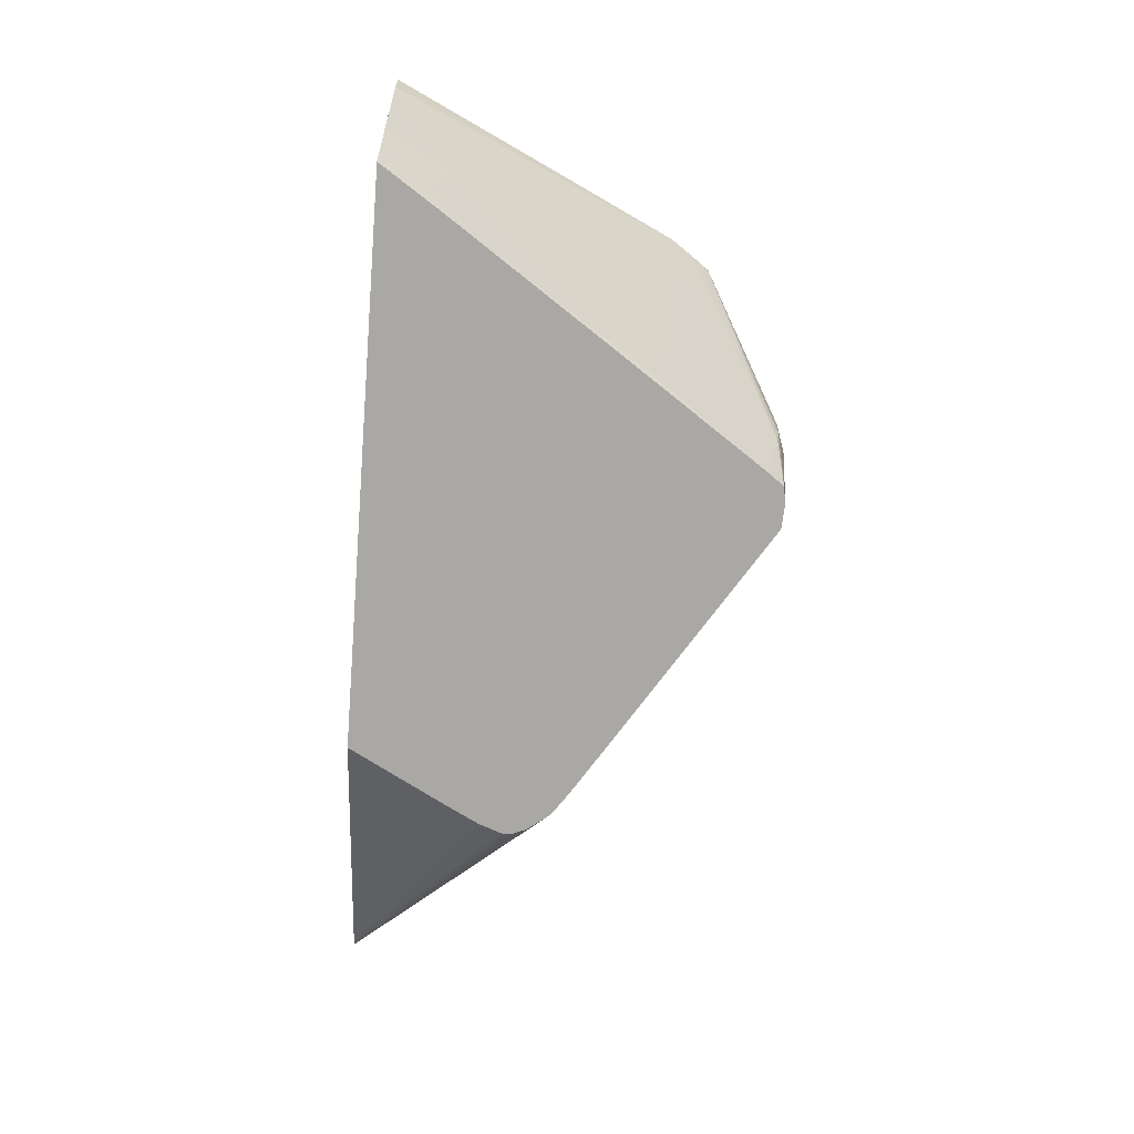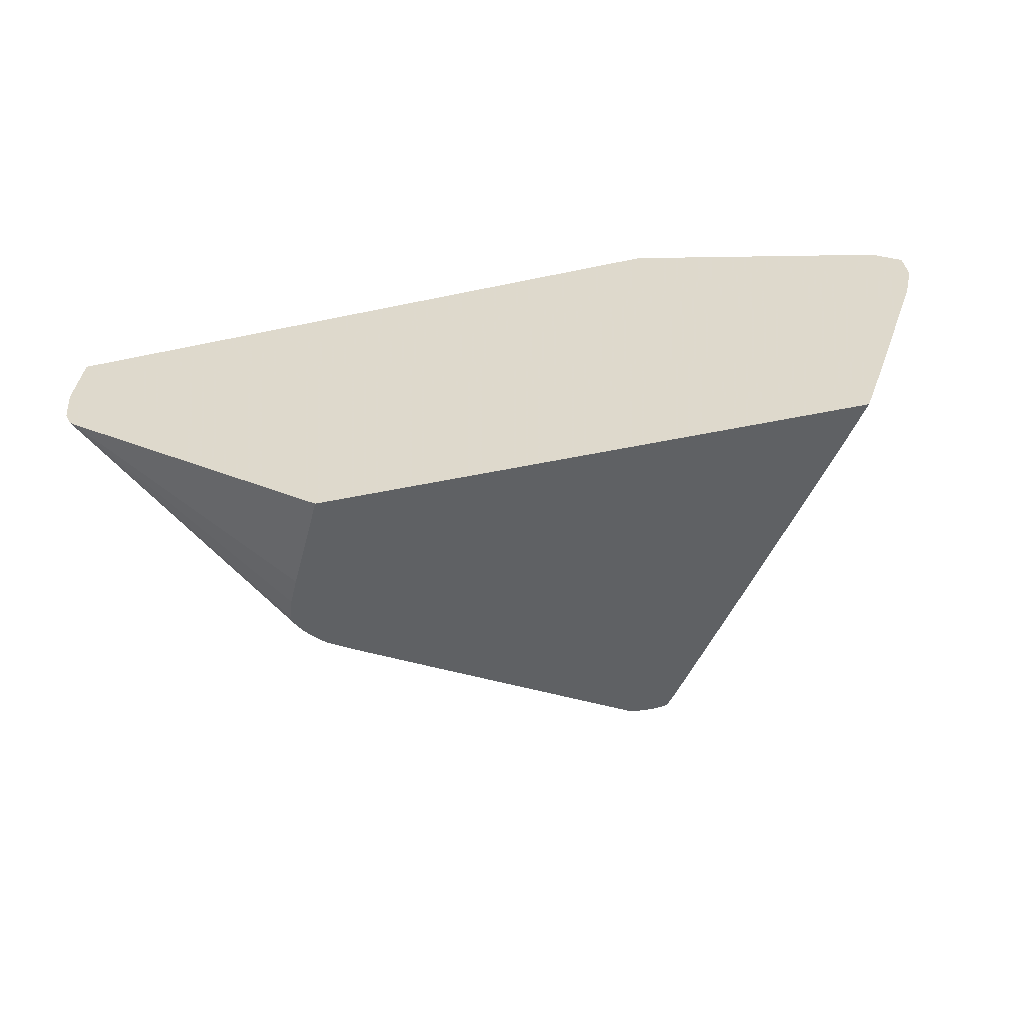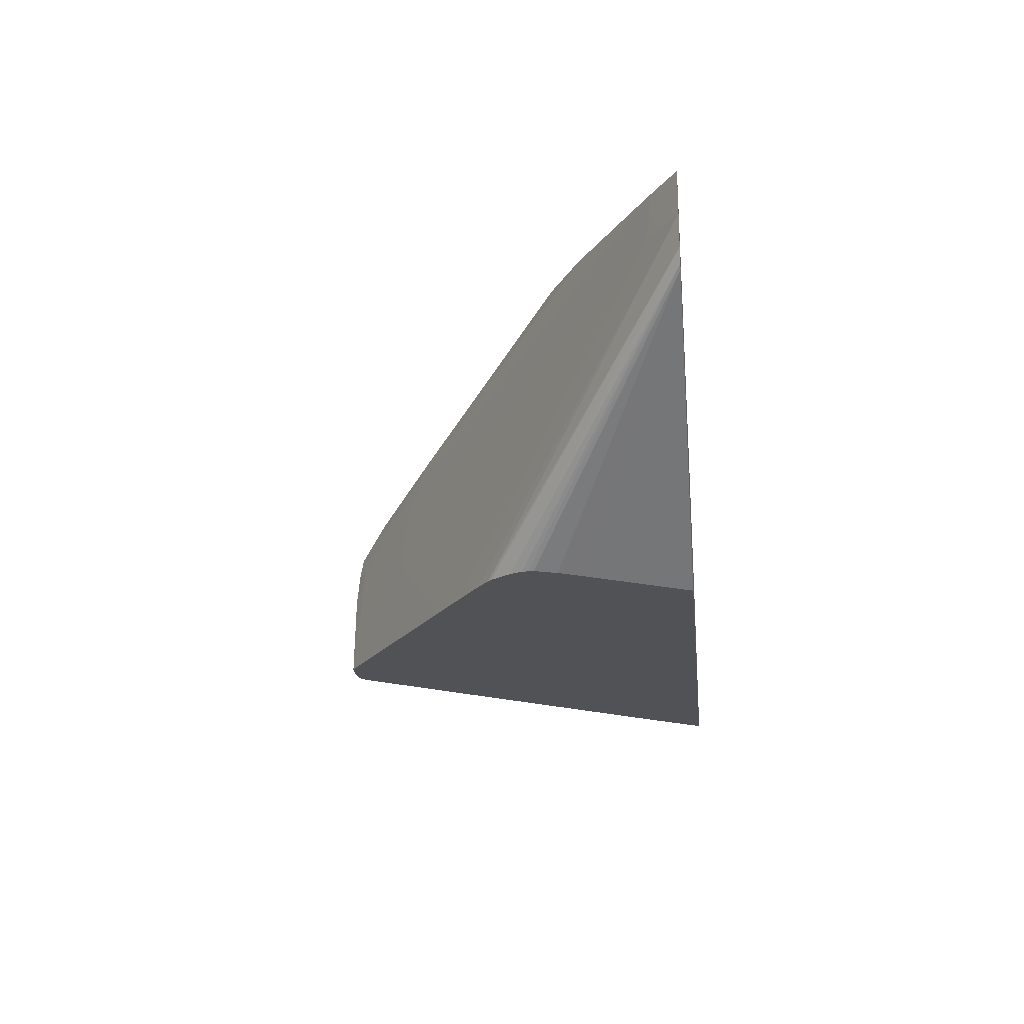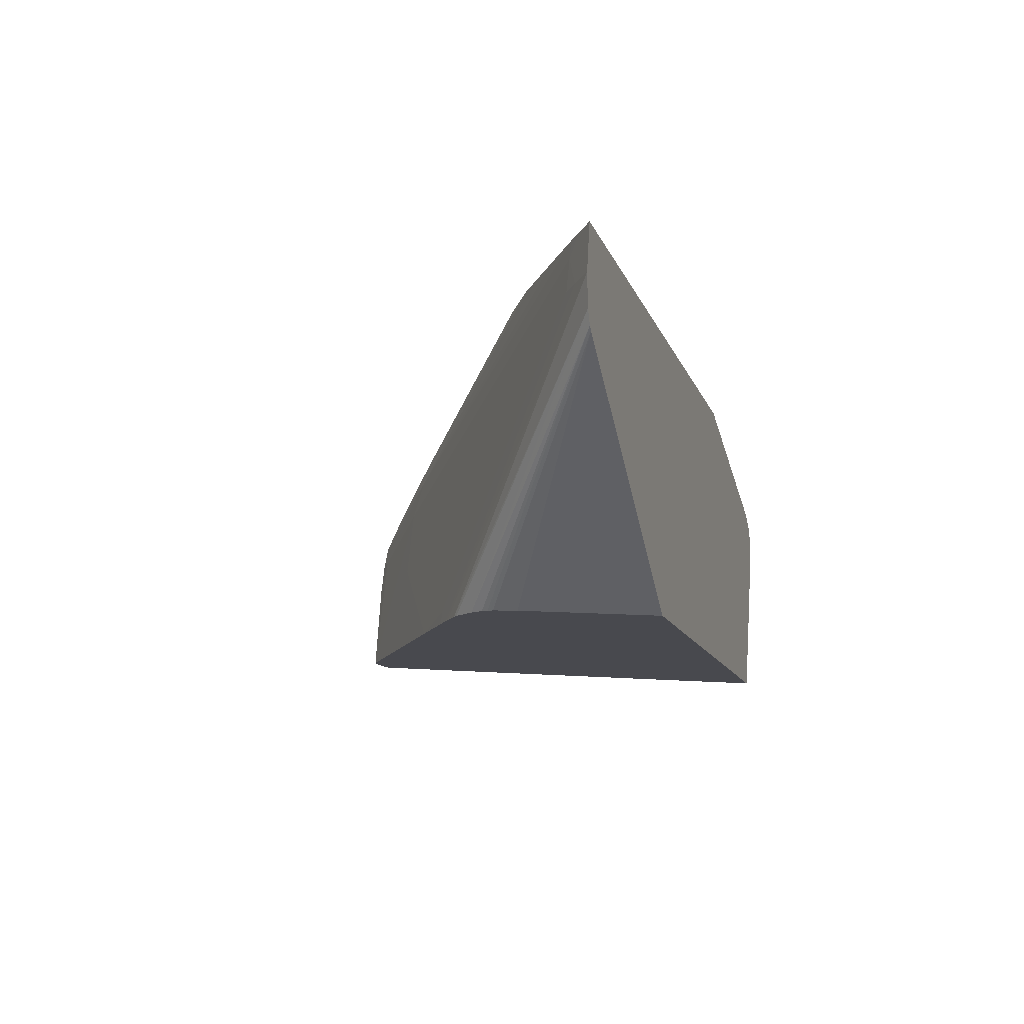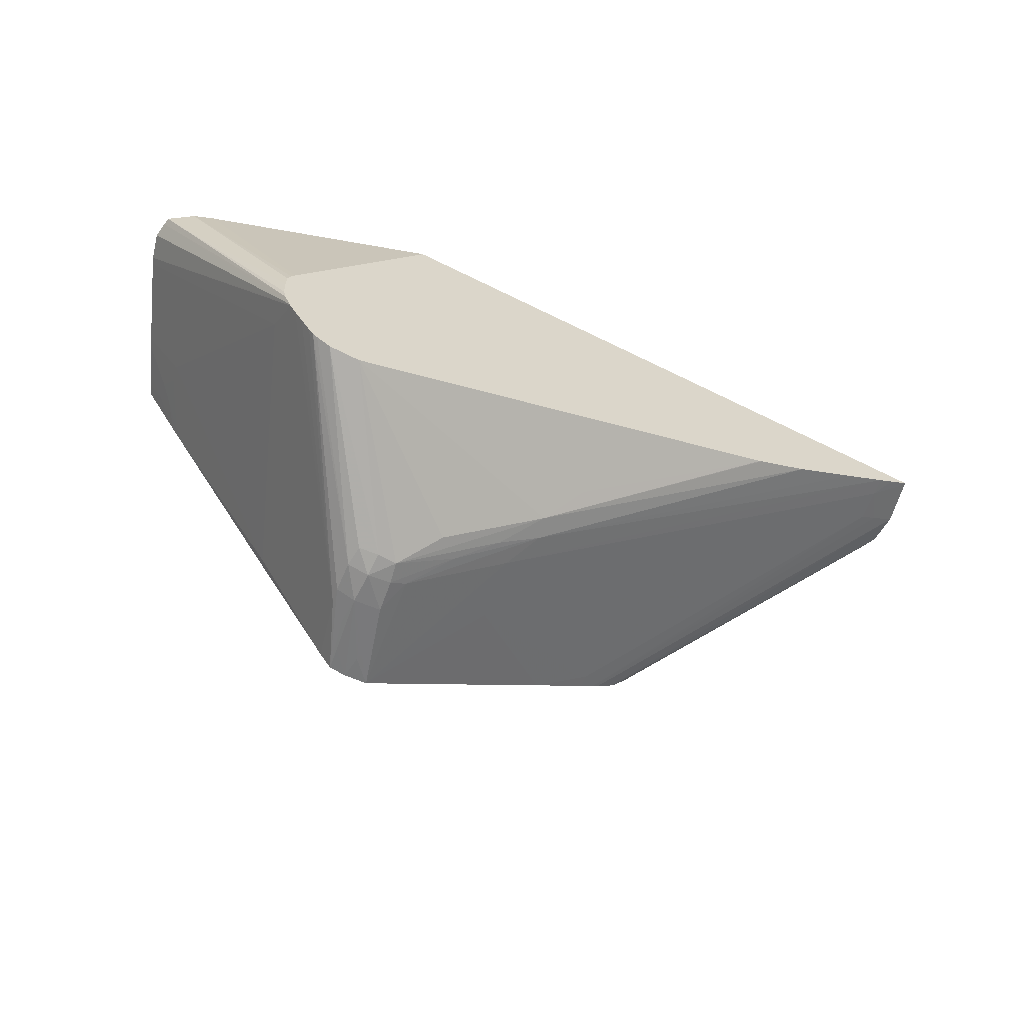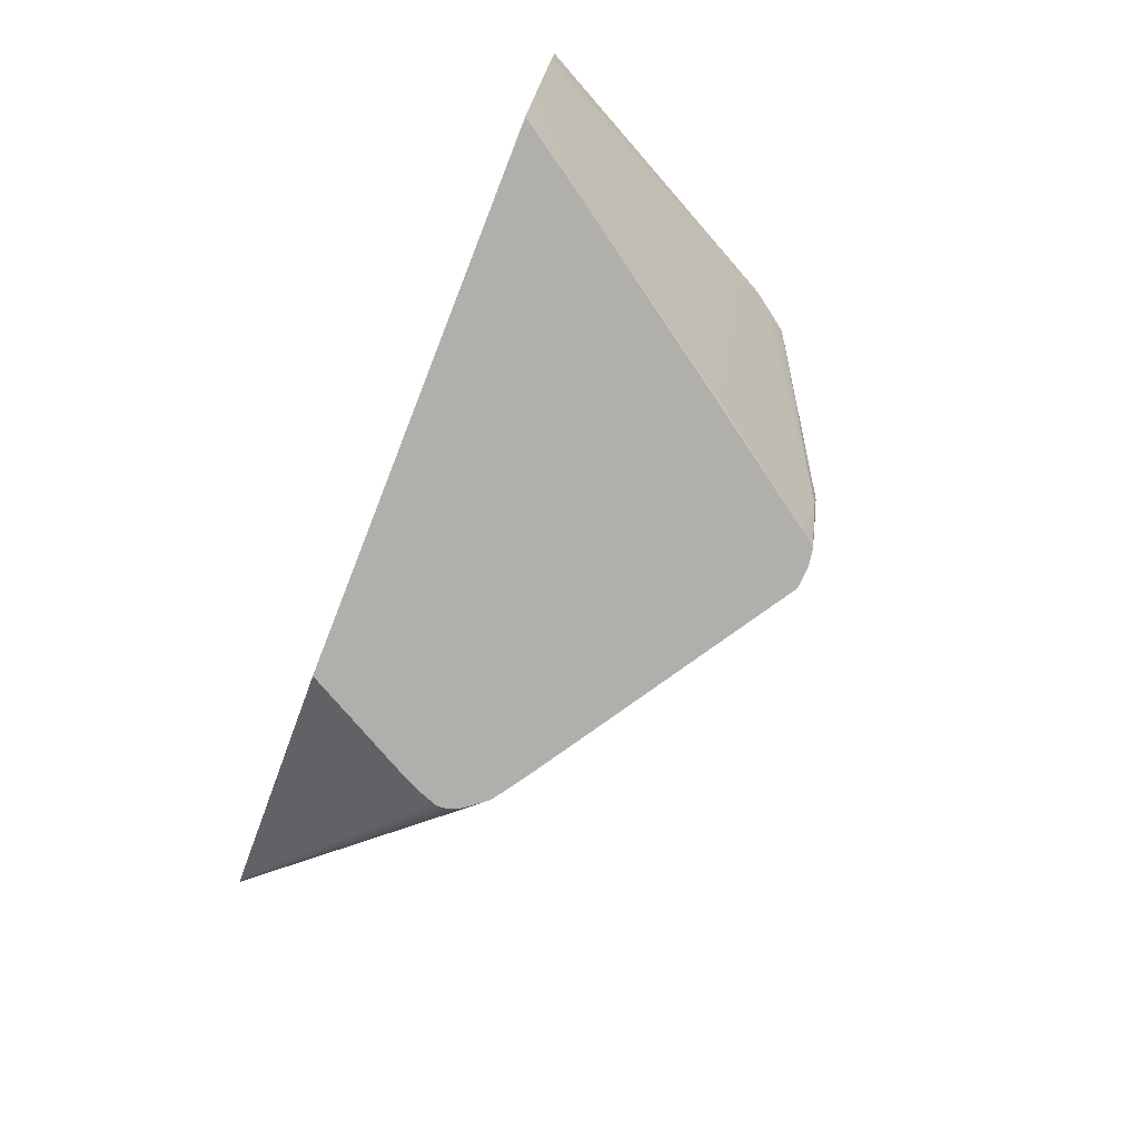
<metadata>
{"format":"obj","ext":"obj","renderer":"f3d","projection":"perspective","resolution":1024,"background":"white","views":[{"elev":-75.2,"azim":85.7,"up":"+Y"},{"elev":-46.1,"azim":13.7,"up":"+Y"},{"elev":-20.9,"azim":-83.9,"up":"+Y"},{"elev":-12.6,"azim":-74.2,"up":"+Y"},{"elev":-60.6,"azim":152.9,"up":"+Z"},{"elev":-78.1,"azim":68.5,"up":"+Y"}]}
</metadata>
<code>
v 0.01505 0.004369 -0.04884
v 0.01563 0.004369 -0.04863
v 0.01506 0.003479 -0.04872
v 0.01465 0.001697 -0.04862
v 0.01475 0.002428 -0.04868
v 0.01414 0.001697 -0.0487
v 0.01408 0.002428 -0.04873
v 0.01344 0.001697 -0.04866
v 0.01421 0.004369 -0.04876
v 0.01505 0.005341 -0.04882
v 0.01571 0.005341 -0.04868
v 0.01554 0.003856 -0.04856
v 0.01947 0.01074 -0.04666
v 0.01502 0.001697 -0.04812
v 0.01383 0.005341 -0.0484
v 0.007479 0.001697 -0.04485
v 0.01073 0.004369 -0.04657
v 0.01095 0.006311 -0.04644
v 0.01432 0.005341 -0.04868
v 0.01444 0.005964 -0.04861
v 0.01505 0.006032 -0.04865
v 0.01565 0.005963 -0.04862
v 0.01891 0.01074 -0.04695
v 0.01933 0.01074 -0.04674
v 0.01961 0.01074 -0.04647
v 0.01988 0.01074 -0.0461
v 0.02013 0.01074 -0.04575
v 0.01654 0.004763 -0.04762
v 0.01749 0.001909 -0.04468
v 0.01759 0.001697 -0.04438
v 0.01272 0.006311 -0.04753
v 0.01031 0.007281 -0.04587
v 0.005753 0.001697 -0.04374
v 0.005791 0.002078 -0.04371
v 0.006249 0.006311 -0.04343
v -0.001858 0.009223 -0.03782
v -0.001751 0.01019 -0.03775
v -0.001683 0.01074 -0.0377
v 0.01339 0.006895 -0.04768
v 0.01798 0.01074 -0.04698
v 0.01154 0.006982 -0.04667
v 0.01047 0.007913 -0.04576
v 0.0202 0.01019 -0.04534
v 0.0203 0.01074 -0.04549
v 0.02042 0.009629 -0.04471
v 0.02229 0.003984 -0.03878
v 0.02218 0.003398 -0.03861
v 0.02139 0.001848 -0.03889
v 0.02123 0.001697 -0.03905
v -0.0001454 0.01074 -0.03866
v 0.00193 0.01074 -0.03996
v 0.005286 0.001697 -0.04344
v -0.002425 0.009223 -0.03745
v -0.002894 0.01068 -0.03692
v -0.002199 0.01074 -0.03737
v 0.009524 0.008802 -0.04473
v 0.003735 0.01074 -0.04092
v 0.003672 0.01074 -0.04088
v 0.02035 0.01074 -0.04541
v 0.02445 0.006475 -0.03692
v 0.02438 0.006272 -0.03692
v 0.02241 0.004631 -0.03896
v 0.0234 0.003664 -0.03692
v 0.0233 0.00339 -0.03692
v 0.02238 0.002775 -0.03795
v 0.02202 0.002442 -0.0383
v 0.02149 0.001697 -0.03866
v 0.00509 0.001697 -0.04331
v -0.003216 0.009223 -0.03692
v -0.003167 0.009446 -0.03692
v -0.00288 0.01074 -0.03692
v 0.02052 0.01074 -0.04504
v 0.02456 0.007771 -0.03692
v 0.02464 0.007281 -0.03692
v 0.02293 0.002433 -0.03692
v 0.02226 0.002128 -0.03776
v 0.02169 0.001697 -0.03835
v 0.004566 0.001697 -0.04294
v -0.003156 0.008252 -0.03692
v 0.01641 0.01074 -0.03692
v 0.0206 0.01074 -0.04473
v 0.02451 0.008005 -0.03692
v 0.02276 0.002016 -0.03692
v 0.02263 0.001697 -0.03692
v 0.004446 0.001697 -0.04283
v -0.002962 0.007856 -0.03692
v 0.00398 0.001697 -0.04222
v 0.02317 0.008702 -0.03692
v 0.0204 0.01074 -0.04327
v 0.02062 0.01074 -0.04417
v 0.02378 0.008487 -0.03692
v 0.02061 0.01074 -0.04373
v 0.006093 0.001697 -0.03692
v -0.002837 0.007745 -0.03692
v 0.003825 0.001697 -0.04185
v 0.003792 0.001697 -0.04167
v 0.003792 0.001697 -0.04151
v 0.02051 0.01074 -0.04346
v 0.004463 0.001697 -0.03999
v 0.004037 0.001697 -0.04083
f 46 63 64
f 44 59 60
f 43 44 45
f 45 61 62
f 45 62 46
f 46 62 61
f 46 61 63
f 44 60 45
f 45 60 61
f 52 68 53
f 47 64 65
f 47 65 66
f 47 66 48
f 48 66 67
f 48 67 49
f 53 69 70
f 54 70 69
f 42 57 56
f 53 70 54
f 53 68 69
f 46 64 47
f 42 58 57
f 29 49 30
f 40 56 57
f 29 43 45
f 54 69 79
f 29 45 46
f 29 46 47
f 29 47 48
f 29 48 49
f 31 32 41
f 32 38 50
f 32 50 51
f 32 51 42
f 32 42 41
f 33 52 36
f 33 36 34
f 34 36 35
f 36 52 53
f 36 53 37
f 37 53 54
f 37 54 55
f 37 55 38
f 39 42 40
f 40 42 56
f 42 51 58
f 54 79 86
f 86 87 95
f 54 94 93
f 72 82 73
f 75 83 76
f 76 83 77
f 77 83 84
f 78 85 79
f 79 85 87
f 79 87 86
f 80 88 89
f 81 90 82
f 82 90 92
f 82 92 91
f 86 95 96
f 86 96 97
f 86 97 94
f 88 91 98
f 88 98 89
f 91 92 98
f 93 94 99
f 94 97 100
f 94 100 99
f 27 44 43
f 72 81 82
f 69 78 79
f 68 78 69
f 67 76 77
f 54 93 84
f 54 84 83
f 54 83 75
f 54 75 64
f 54 64 63
f 54 63 61
f 54 61 60
f 54 60 74
f 54 74 73
f 54 73 82
f 54 86 94
f 54 82 91
f 54 88 80
f 54 80 71
f 54 71 55
f 59 72 73
f 59 73 74
f 59 74 60
f 64 75 76
f 64 76 65
f 65 76 66
f 66 76 67
f 54 91 88
f 27 43 29
f 13 81 72
f 21 40 23
f 4 96 95
f 4 95 87
f 4 87 85
f 4 85 78
f 4 78 68
f 4 68 52
f 4 52 33
f 4 33 16
f 4 16 8
f 4 97 96
f 4 8 6
f 6 8 7
f 8 15 9
f 8 16 17
f 8 17 18
f 8 18 15
f 9 19 10
f 9 15 19
f 10 19 20
f 10 20 21
f 4 6 5
f 4 100 97
f 4 99 100
f 4 84 93
f 21 23 22
f 1 2 3
f 1 3 4
f 1 4 5
f 1 5 6
f 1 6 7
f 1 7 8
f 1 8 9
f 1 9 10
f 1 10 11
f 1 11 2
f 2 12 4
f 2 4 3
f 2 11 13
f 2 13 12
f 4 12 14
f 4 14 30
f 4 30 49
f 4 49 67
f 4 67 77
f 4 77 84
f 10 21 22
f 10 22 11
f 4 93 99
f 11 23 24
f 13 26 25
f 14 28 27
f 14 27 29
f 14 29 30
f 15 31 19
f 15 18 32
f 15 32 31
f 16 33 34
f 16 34 17
f 17 35 18
f 18 35 36
f 18 36 37
f 18 37 38
f 18 38 32
f 19 31 20
f 20 39 40
f 20 40 21
f 20 31 41
f 20 41 42
f 11 22 23
f 20 42 39
f 13 27 26
f 13 44 27
f 17 34 35
f 13 24 23
f 13 59 44
f 12 25 26
f 12 26 27
f 12 27 28
f 12 28 14
f 13 23 40
f 13 40 57
f 13 57 58
f 12 13 25
f 13 51 50
f 13 58 51
f 13 50 38
f 13 38 55
f 13 55 71
f 13 71 80
f 13 80 89
f 13 89 98
f 13 98 92
f 13 92 90
f 13 90 81
f 13 72 59
f 11 24 13

</code>
